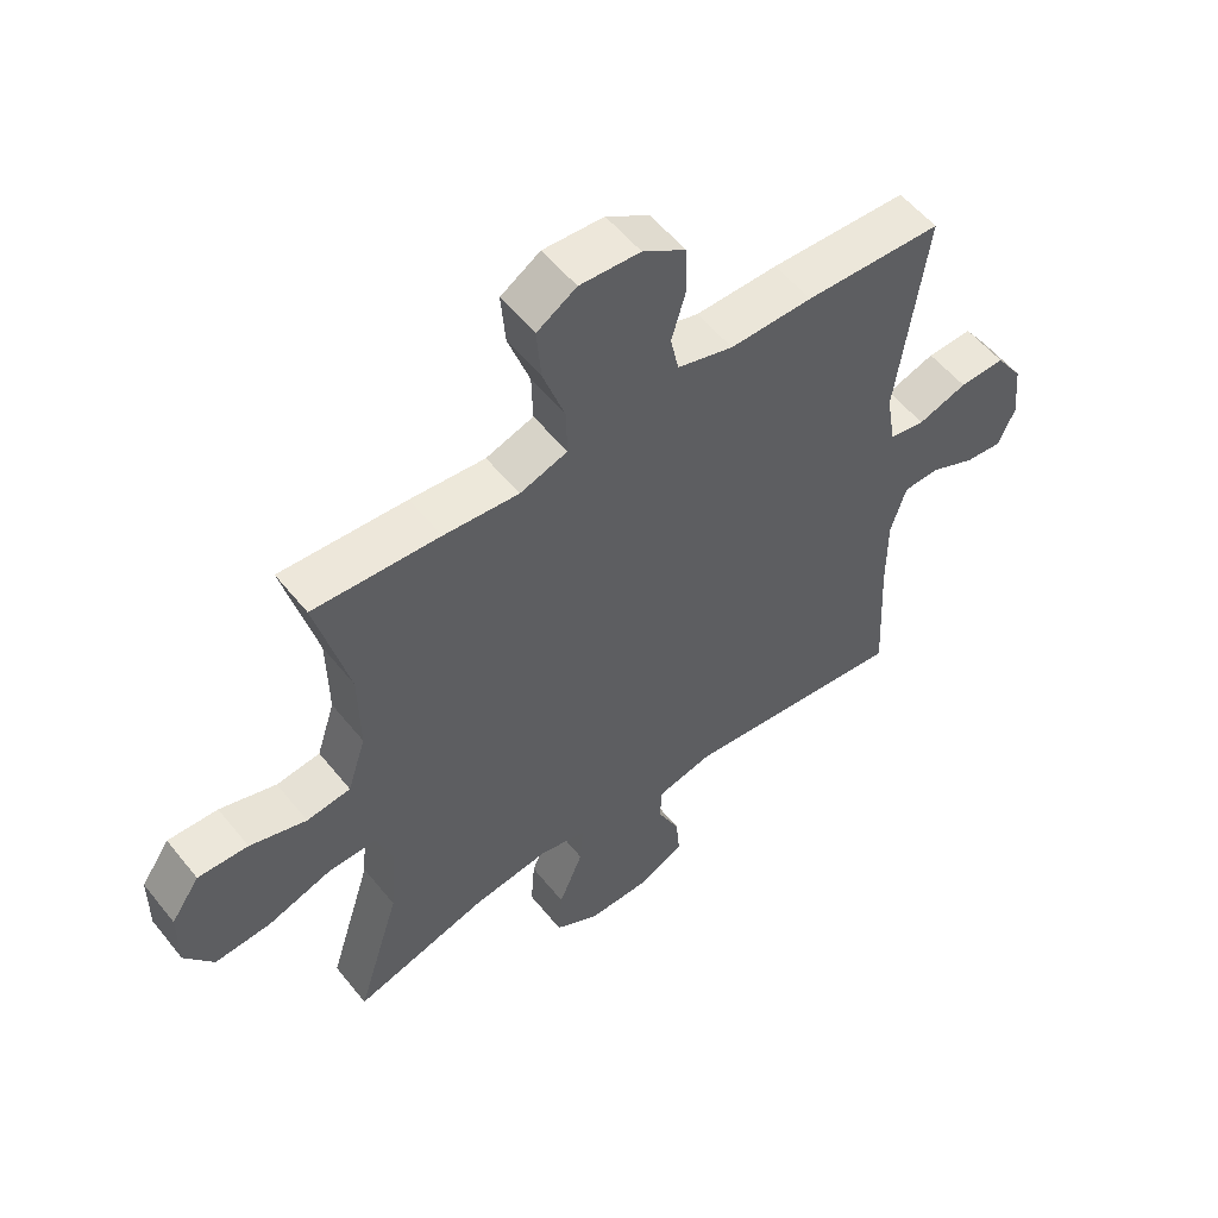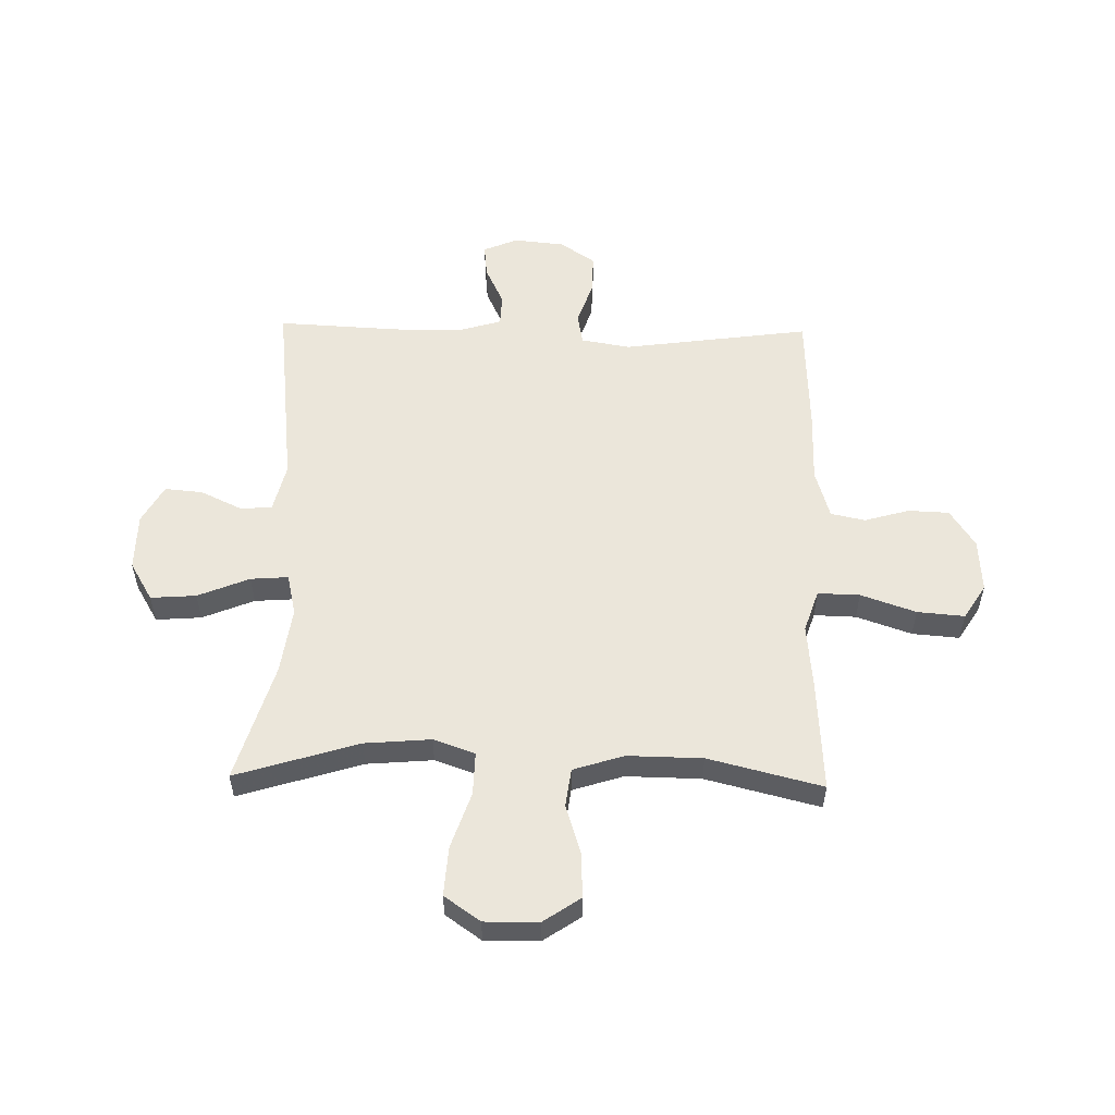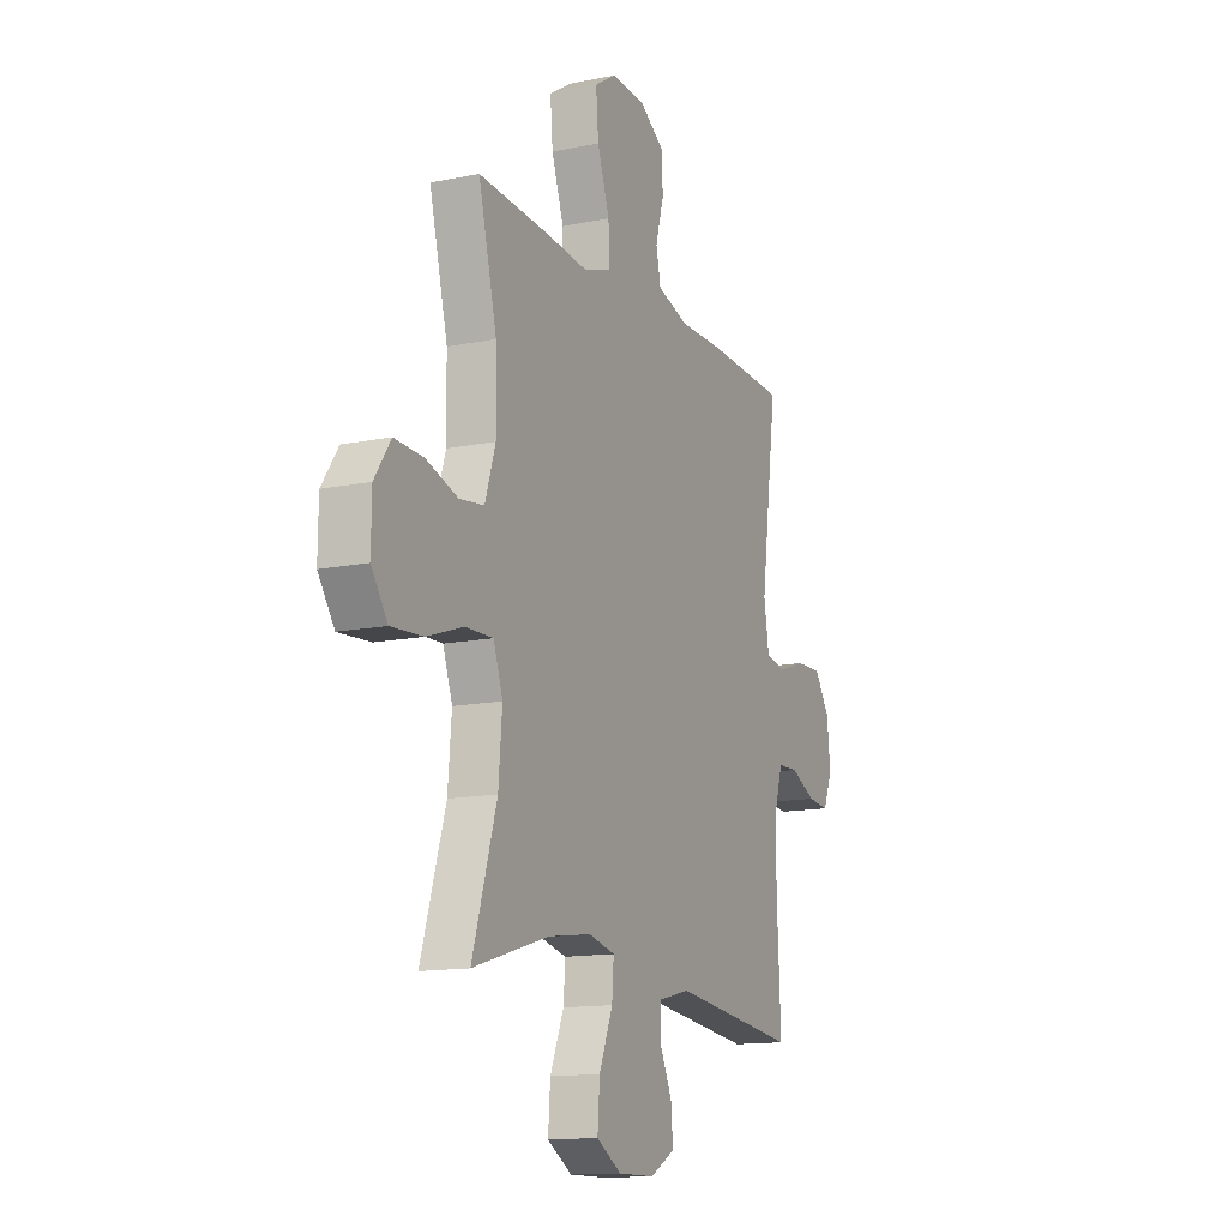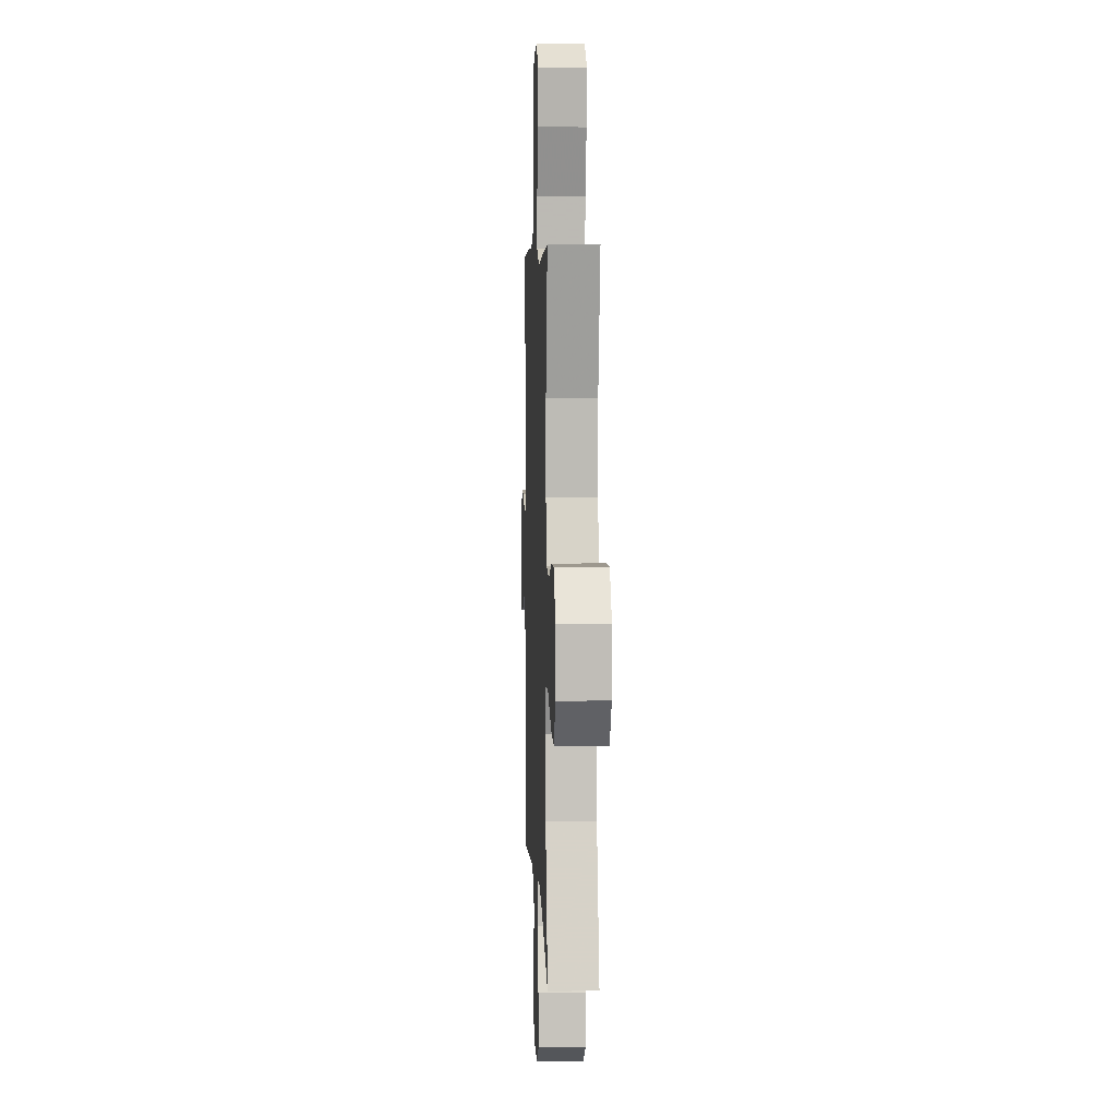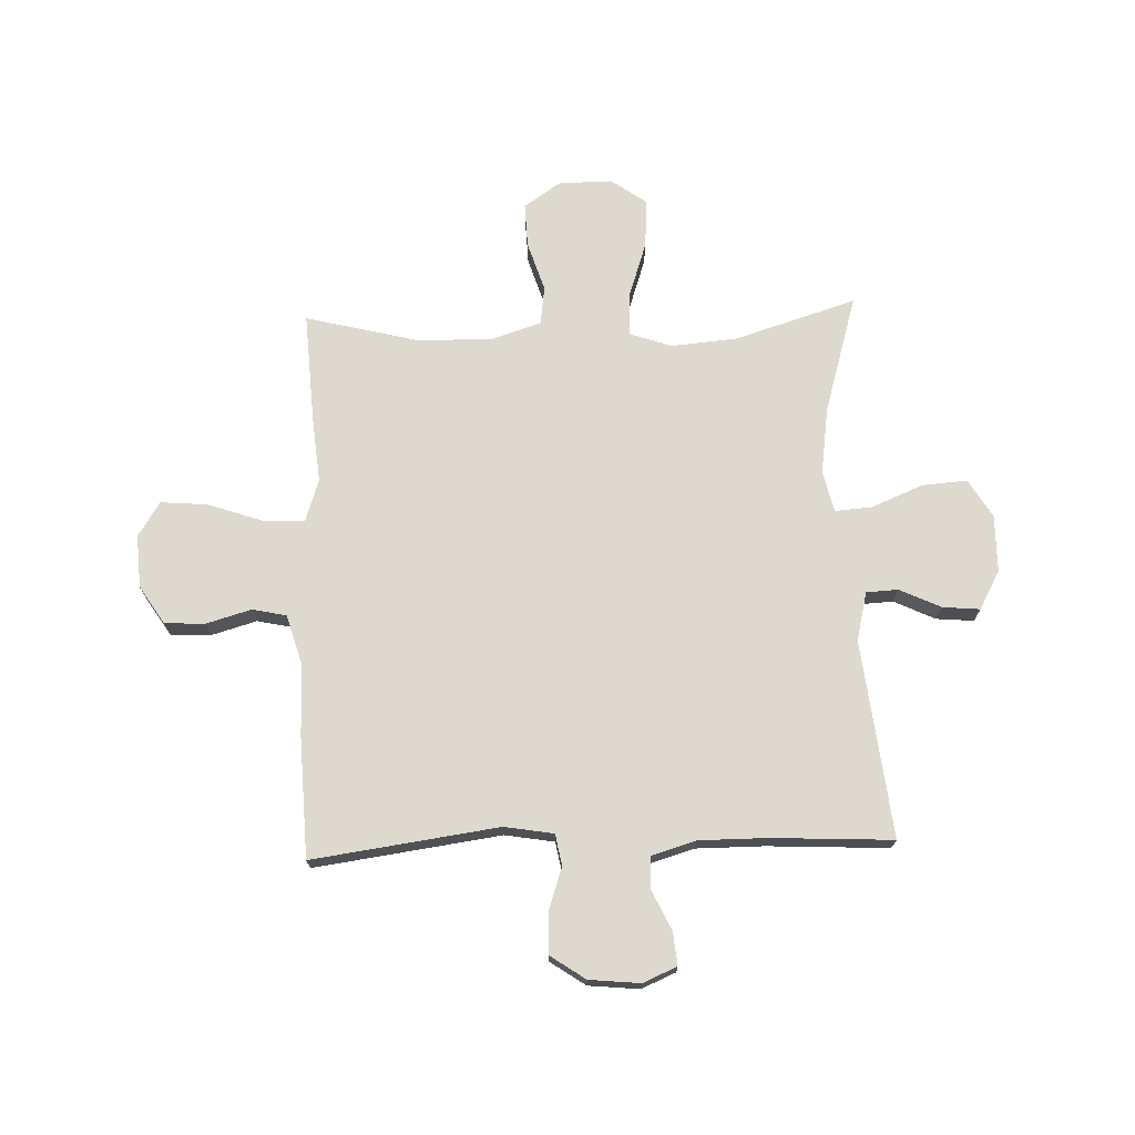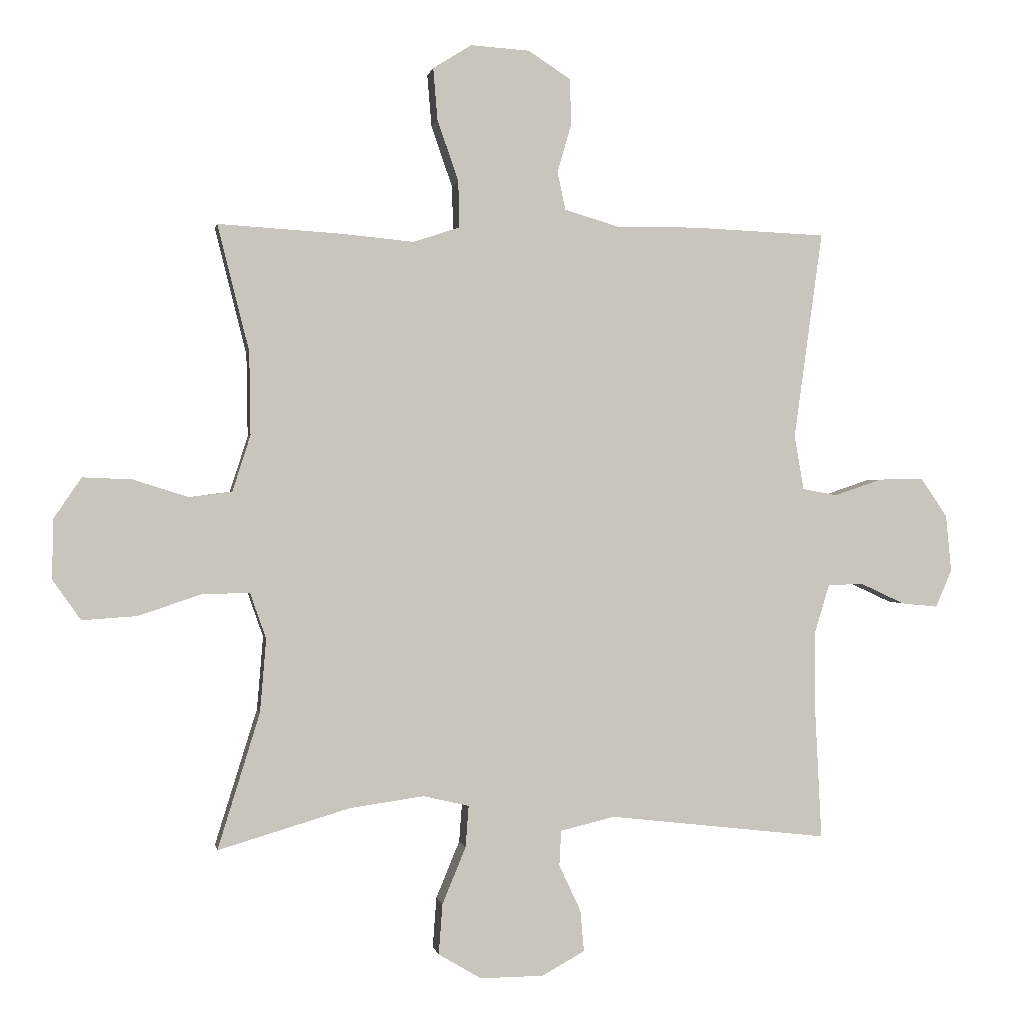
<metadata>
{"format":"obj","ext":"obj","renderer":"f3d","projection":"perspective","resolution":1024,"background":"white","views":[{"elev":55.1,"azim":-38.1,"up":"+Z"},{"elev":54.9,"azim":-88.8,"up":"+Y"},{"elev":-13.6,"azim":-65.4,"up":"+Z"},{"elev":5.4,"azim":-92.4,"up":"+Z"},{"elev":71.8,"azim":88.0,"up":"+Y"},{"elev":0.1,"azim":-9.8,"up":"+Z"}]}
</metadata>
<code>
v 0.5 0.07 -0.5
v 0.147 0.07 -0.46
v 0.059 0.07 -0.481
v 0.056 0.07 -0.538
v 0.091 0.07 -0.612
v 0.097 0.07 -0.679
v 0.028 0.07 -0.717
v -0.074 0.07 -0.718
v -0.143 0.07 -0.677
v -0.137 0.07 -0.596
v -0.099 0.07 -0.504
v -0.094 0.07 -0.437
v -0.168 0.07 -0.42
v -0.288 0.07 -0.437
v -0.5 0.07 -0.5
v -0.432 0.07 -0.281
v -0.422 0.07 -0.163
v -0.448 0.07 -0.089
v -0.525 0.07 -0.091
v -0.626 0.07 -0.125
v -0.714 0.07 -0.131
v -0.759 0.07 -0.067
v -0.758 0.07 0.029
v -0.713 0.07 0.095
v -0.634 0.07 0.092
v -0.545 0.07 0.064
v -0.476 0.07 0.073
v -0.447 0.07 0.163
v -0.449 0.07 0.297
v -0.5 0.07 0.5
v -0.302 0.07 0.488
v -0.184 0.07 0.477
v -0.109 0.07 0.502
v -0.111 0.07 0.577
v -0.145 0.07 0.675
v -0.152 0.07 0.759
v -0.09 0.07 0.798
v 0.005 0.07 0.792
v 0.073 0.07 0.748
v 0.076 0.07 0.675
v 0.053 0.07 0.595
v 0.066 0.07 0.534
v 0.154 0.07 0.508
v 0.284 0.07 0.509
v 0.5 0.07 0.5
v 0.454 0.07 0.166
v 0.469 0.07 0.078
v 0.525 0.07 0.068
v 0.602 0.07 0.094
v 0.674 0.07 0.096
v 0.717 0.07 0.033
v 0.726 0.07 -0.058
v 0.7 0.07 -0.119
v 0.641 0.07 -0.113
v 0.57 0.07 -0.08
v 0.513 0.07 -0.082
v 0.489 0.07 -0.161
v 0.489 0.07 -0.283
v 0.5 0 -0.5
v 0.147 0 -0.46
v 0.059 0 -0.481
v 0.056 0 -0.538
v 0.091 0 -0.612
v 0.097 0 -0.679
v 0.028 0 -0.717
v -0.074 0 -0.718
v -0.143 0 -0.677
v -0.137 0 -0.596
v -0.099 0 -0.504
v -0.094 0 -0.437
v -0.168 0 -0.42
v -0.288 0 -0.437
v -0.5 0 -0.5
v -0.432 0 -0.281
v -0.422 0 -0.163
v -0.448 0 -0.089
v -0.525 0 -0.091
v -0.626 0 -0.125
v -0.714 0 -0.131
v -0.759 0 -0.067
v -0.758 0 0.029
v -0.713 0 0.095
v -0.634 0 0.092
v -0.545 0 0.064
v -0.476 0 0.073
v -0.447 0 0.163
v -0.449 0 0.297
v -0.5 0 0.5
v -0.302 0 0.488
v -0.184 0 0.477
v -0.109 0 0.502
v -0.111 0 0.577
v -0.145 0 0.675
v -0.152 0 0.759
v -0.09 0 0.798
v 0.005 0 0.792
v 0.073 0 0.748
v 0.076 0 0.675
v 0.053 0 0.595
v 0.066 0 0.534
v 0.154 0 0.508
v 0.284 0 0.509
v 0.5 0 0.5
v 0.454 0 0.166
v 0.469 0 0.078
v 0.525 0 0.068
v 0.602 0 0.094
v 0.674 0 0.096
v 0.717 0 0.033
v 0.726 0 -0.058
v 0.7 0 -0.119
v 0.641 0 -0.113
v 0.57 0 -0.08
v 0.513 0 -0.082
v 0.489 0 -0.161
v 0.489 0 -0.283
f 52 53 54 55
f 52 55 56
f 51 52 56
f 48 49 50 51
f 47 48 51 56
f 43 44 45 46
f 42 43 46 47
f 38 39 40 41
f 38 41 42
f 37 38 42
f 34 35 36 37
f 33 34 37 42
f 32 33 42 47
f 29 30 31 32
f 28 29 32 47
f 23 24 25 26
f 23 26 27
f 22 23 27
f 19 20 21 22
f 18 19 22 27
f 17 18 27 28
f 14 15 16
f 13 14 16 17
f 12 13 17 28
f 8 9 10 11
f 8 11 12
f 7 8 12
f 4 5 6 7
f 3 4 7 12
f 2 3 12 28
f 58 1 2 28
f 28 47 56 57
f 28 57 58
f 113 112 111 110
f 114 113 110
f 114 110 109
f 109 108 107 106
f 114 109 106 105
f 104 103 102 101
f 105 104 101 100
f 99 98 97 96
f 100 99 96
f 100 96 95
f 95 94 93 92
f 100 95 92 91
f 105 100 91 90
f 90 89 88 87
f 105 90 87 86
f 84 83 82 81
f 85 84 81
f 85 81 80
f 80 79 78 77
f 85 80 77 76
f 86 85 76 75
f 74 73 72
f 75 74 72 71
f 86 75 71 70
f 69 68 67 66
f 70 69 66
f 70 66 65
f 65 64 63 62
f 70 65 62 61
f 86 70 61 60
f 86 60 59 116
f 115 114 105 86
f 116 115 86
f 1 59 60 2
f 2 60 61 3
f 3 61 62 4
f 4 62 63 5
f 5 63 64 6
f 6 64 65 7
f 7 65 66 8
f 8 66 67 9
f 9 67 68 10
f 10 68 69 11
f 11 69 70 12
f 12 70 71 13
f 13 71 72 14
f 14 72 73 15
f 15 73 74 16
f 16 74 75 17
f 17 75 76 18
f 18 76 77 19
f 19 77 78 20
f 20 78 79 21
f 21 79 80 22
f 22 80 81 23
f 23 81 82 24
f 24 82 83 25
f 25 83 84 26
f 26 84 85 27
f 27 85 86 28
f 28 86 87 29
f 29 87 88 30
f 30 88 89 31
f 31 89 90 32
f 32 90 91 33
f 33 91 92 34
f 34 92 93 35
f 35 93 94 36
f 36 94 95 37
f 37 95 96 38
f 38 96 97 39
f 39 97 98 40
f 40 98 99 41
f 41 99 100 42
f 42 100 101 43
f 43 101 102 44
f 44 102 103 45
f 45 103 104 46
f 46 104 105 47
f 47 105 106 48
f 48 106 107 49
f 49 107 108 50
f 50 108 109 51
f 51 109 110 52
f 52 110 111 53
f 53 111 112 54
f 54 112 113 55
f 55 113 114 56
f 56 114 115 57
f 57 115 116 58
f 58 116 59 1

</code>
